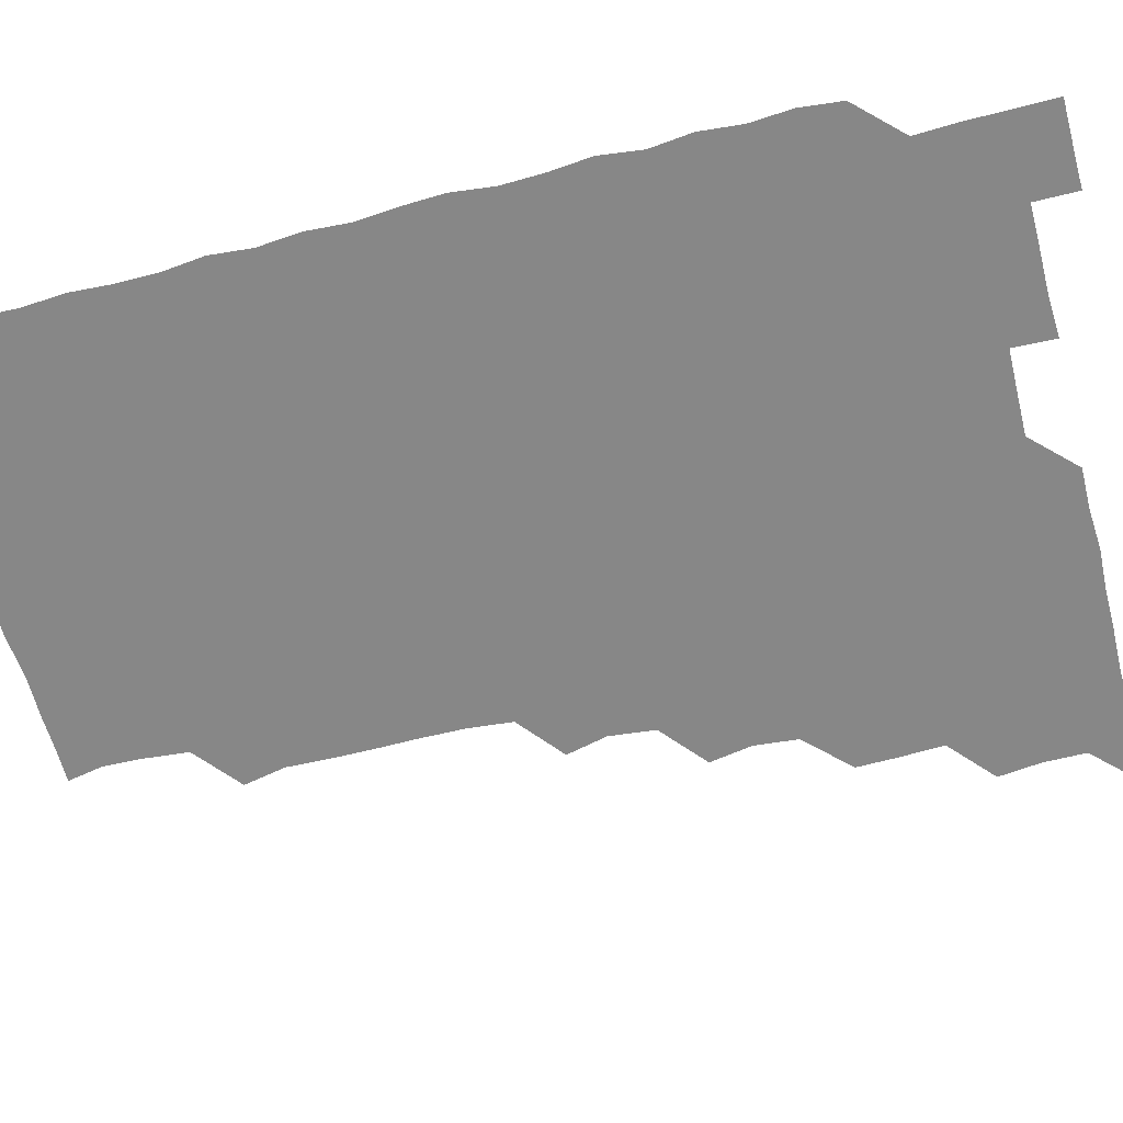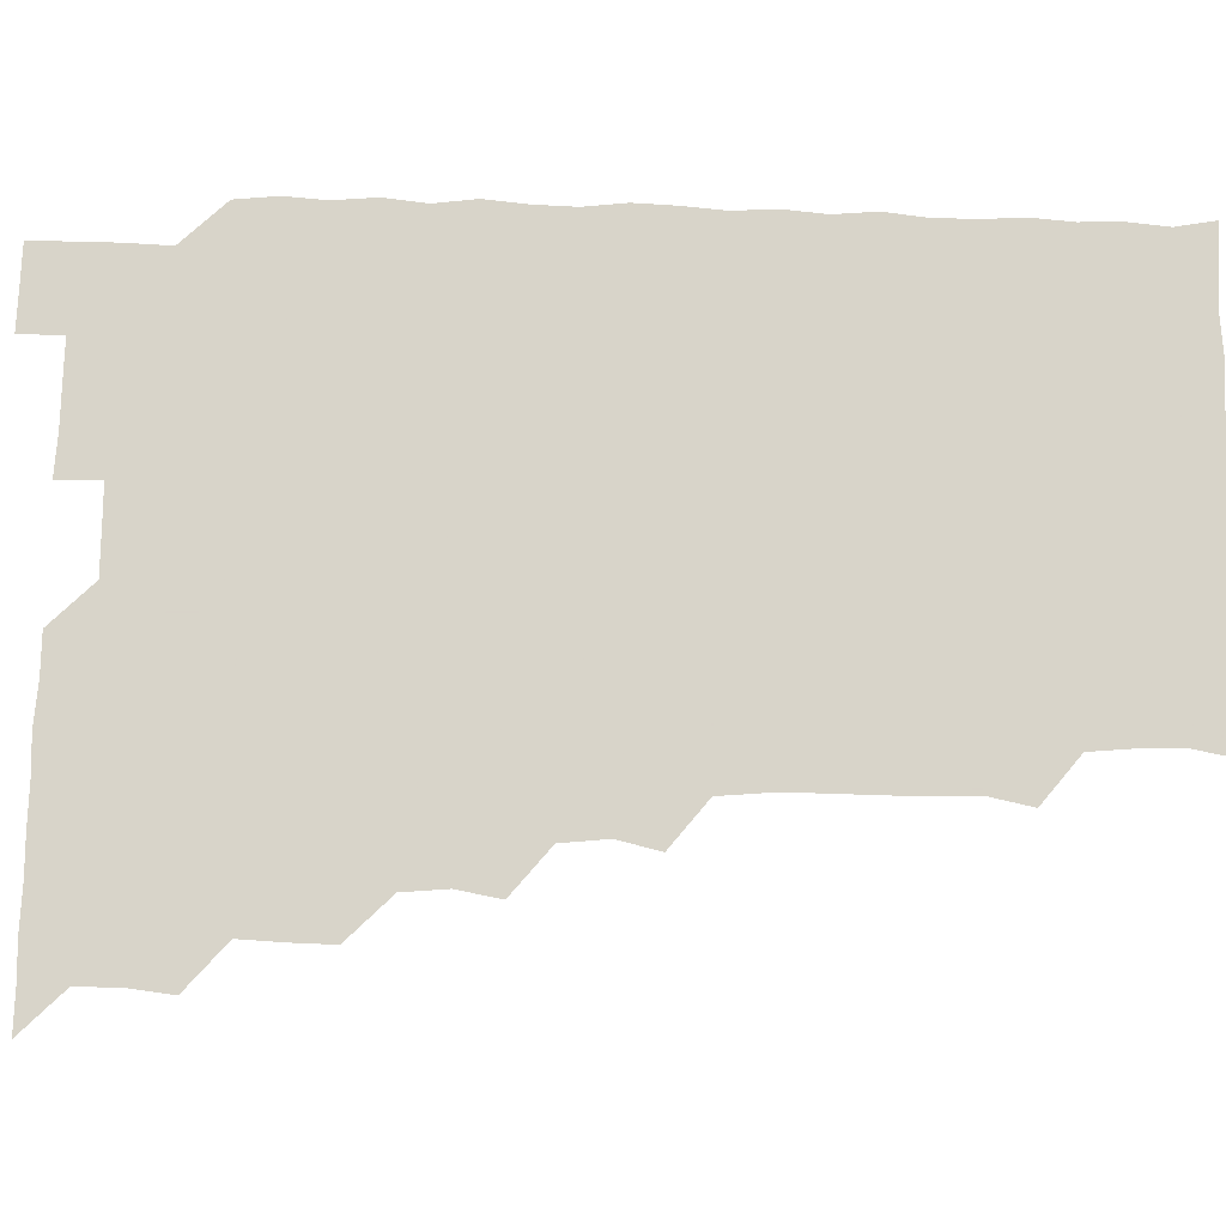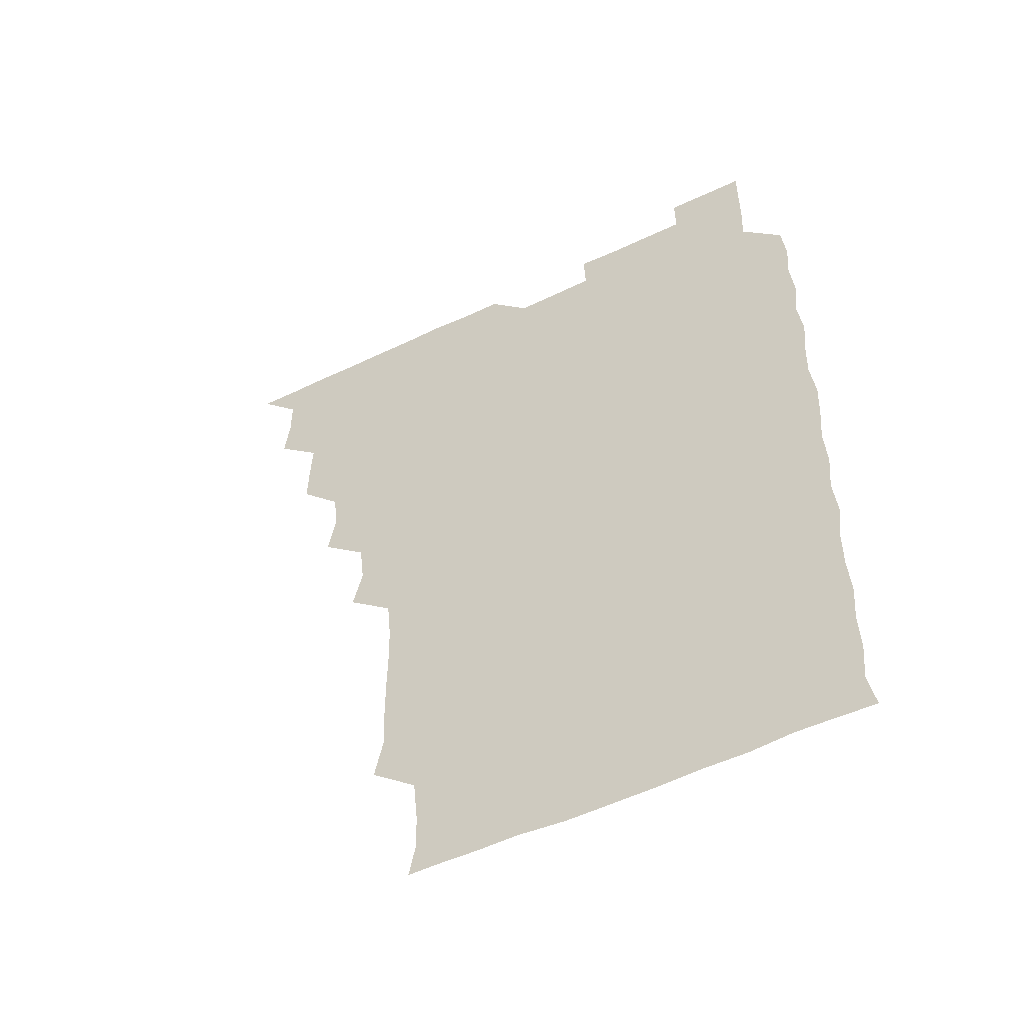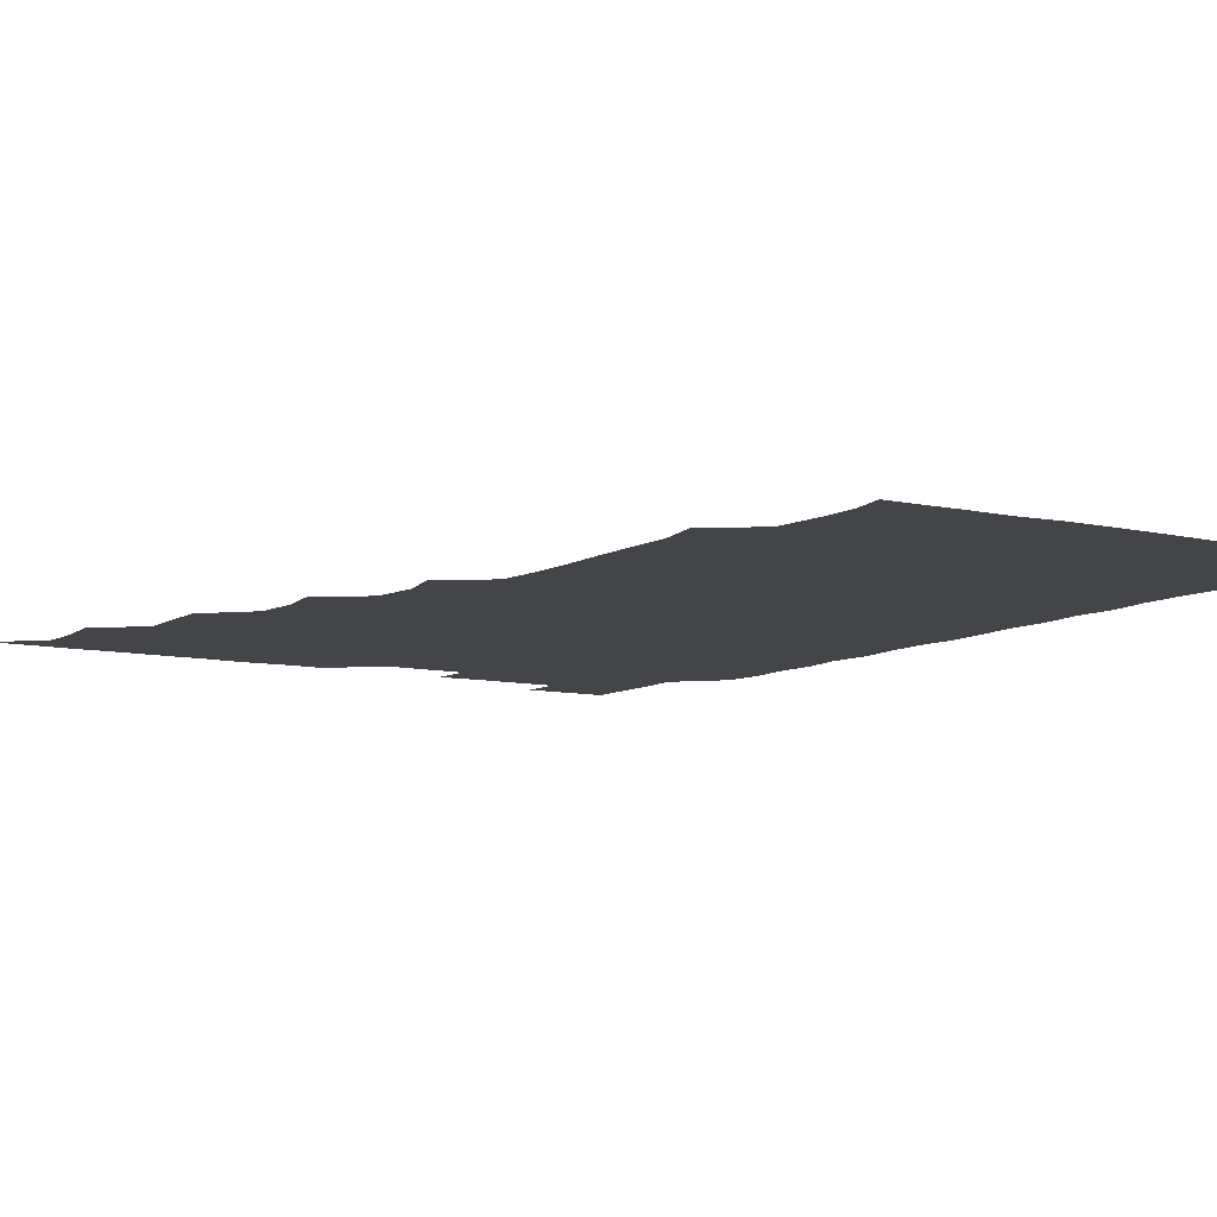
<metadata>
{"format":"obj","ext":"obj","renderer":"f3d","projection":"perspective","resolution":1024,"background":"white","views":[{"elev":-62.5,"azim":104.6,"up":"+Z"},{"elev":75.7,"azim":-88.5,"up":"+Z"},{"elev":-54.0,"azim":26.9,"up":"+Y"},{"elev":-8.6,"azim":-32.4,"up":"+Z"}]}
</metadata>
<code>
v 466 526.1 0
v 479.6 479.9 0
v 481.4 495.4 0
v 481.4 510.7 0
v 481 526 0
v 495.2 434.8 0
v 495.4 449.4 0
v 496.1 465.6 0
v 496.7 481.3 0
v 496.7 496 0
v 496.5 510.6 0
v 495.8 526.5 0
v 509.3 388.3 0
v 512.1 403.8 0
v 510.6 419.4 0
v 512.1 436.5 0
v 510.8 451 0
v 510.1 465.1 0
v 511.9 481.5 0
v 511.6 495.9 0
v 511.3 510.7 0
v 510.9 526.1 0
v 524.2 343.2 0
v 527.7 358.1 0
v 525.9 374.6 0
v 526.2 391.2 0
v 527 406.7 0
v 525.9 420.7 0
v 526.4 436.3 0
v 526.5 451.3 0
v 526.4 466.4 0
v 526.2 481.1 0
v 526.2 495.9 0
v 526.2 510.7 0
v 525.9 526.5 0
v 539.9 236.2 0
v 543 251.5 0
v 542.5 267.1 0
v 542.4 282.2 0
v 542.6 297.3 0
v 542.3 313.3 0
v 540.8 329.9 0
v 541.1 346.1 0
v 541.2 360.7 0
v 541.7 376.6 0
v 540.9 390.9 0
v 541.1 406 0
v 541 421 0
v 541.5 436.3 0
v 541.2 451.1 0
v 541.9 466.3 0
v 541.4 481 0
v 541.1 495.9 0
v 541.2 510.5 0
v 540.9 526.4 0
v 556.2 180 0
v 558.6 192.8 0
v 558.2 206 0
v 556.6 222.8 0
v 557.8 241.3 0
v 556.5 255.4 0
v 557.3 271.1 0
v 556.1 285.1 0
v 557.5 301.8 0
v 556.1 315.6 0
v 556.4 331.2 0
v 555.6 345.6 0
v 556.6 361.6 0
v 556.3 376.4 0
v 556.5 391.6 0
v 556 406.1 0
v 556.9 421.8 0
v 556.1 436.1 0
v 556.8 451.7 0
v 556.4 466.1 0
v 556.2 480.9 0
v 556.3 495.6 0
v 555.9 511.1 0
v 555.5 527 0
v 568.3 180.1 0
v 572 195.1 0
v 571.9 210.9 0
v 572.3 227.5 0
v 572 242.4 0
v 572 257.5 0
v 571.4 271.6 0
v 571.6 287.1 0
v 571.9 302.3 0
v 571.4 316.3 0
v 571.8 332.3 0
v 571.7 347.2 0
v 570.9 360.7 0
v 571 376.2 0
v 571.3 391.7 0
v 571.8 407.4 0
v 571.3 421.5 0
v 571.1 436.1 0
v 571.4 451.4 0
v 571 466.1 0
v 571.4 480.8 0
v 571.2 495.5 0
v 570.8 511.3 0
v 570.8 526 0
v 581.5 179.7 0
v 586.7 197.8 0
v 587.3 213.4 0
v 586.6 226.9 0
v 586.5 242 0
v 586.3 257.1 0
v 586.5 271.7 0
v 586.3 286.5 0
v 586 301.7 0
v 586.9 317.6 0
v 586.3 331.5 0
v 585.9 346 0
v 586.4 362 0
v 586.1 376.9 0
v 586.4 391 0
v 586.3 406.4 0
v 586 420.9 0
v 586 436 0
v 586.3 451.3 0
v 586.2 466.1 0
v 586.2 480.9 0
v 586 496 0
v 585.7 511.2 0
v 585.4 526.1 0
v 596.8 179.9 0
v 601.5 198.3 0
v 601.6 212.9 0
v 601.6 227.6 0
v 601.4 241.6 0
v 600.9 255.8 0
v 601.1 271.4 0
v 601.1 287.1 0
v 601.2 301.3 0
v 601.3 317.5 0
v 601.1 331.5 0
v 601.3 346.9 0
v 601.1 361.4 0
v 600.5 374.3 0
v 600.8 390.8 0
v 601.2 406.8 0
v 601 421.2 0
v 601.4 436.8 0
v 601.1 451.1 0
v 601.1 466.1 0
v 601 481 0
v 601.3 495.6 0
v 600.6 510.8 0
v 613.6 178.5 0
v 615.7 197.9 0
v 616.1 212.9 0
v 616.2 226.9 0
v 616.2 242.1 0
v 616.1 256.5 0
v 616.3 272.3 0
v 616 285.8 0
v 615.9 302.2 0
v 616.3 316.8 0
v 616 331.7 0
v 616.1 346.6 0
v 616.3 362.3 0
v 616.3 376.7 0
v 616.1 391.4 0
v 616.1 406.9 0
v 616 421 0
v 616 436.5 0
v 616.2 451.4 0
v 616.3 466.2 0
v 616.3 480.9 0
v 616 496 0
v 615.9 511 0
v 629.9 178.5 0
v 630.9 196.9 0
v 630.8 211.5 0
v 630.7 227.3 0
v 630.9 242 0
v 631.2 256.8 0
v 631 271.8 0
v 631.4 286.5 0
v 631 300.2 0
v 630.8 317.3 0
v 631 330.3 0
v 630.8 346.7 0
v 631 361.4 0
v 631 376.8 0
v 631 391.3 0
v 630.9 406.6 0
v 631 421.5 0
v 631 436.4 0
v 631 451.3 0
v 630.9 466.2 0
v 631.1 480.9 0
v 631.2 495.7 0
v 631.1 511.3 0
v 630.6 526.7 0
v 645.6 178.7 0
v 645.7 197.7 0
v 645.8 212.8 0
v 646 226.6 0
v 645.7 241.5 0
v 646.1 256.9 0
v 645.6 271.9 0
v 646 288.1 0
v 646.1 301.1 0
v 645.5 317.3 0
v 646 331.7 0
v 645.9 346.3 0
v 645.8 361.6 0
v 645.8 376.6 0
v 645.8 391.5 0
v 645.8 406.4 0
v 645.9 421.5 0
v 645.9 436.3 0
v 646 451.1 0
v 646 466 0
v 646 481 0
v 646.1 495.9 0
v 646.1 510.8 0
v 645.6 525.9 0
v 662.2 179.4 0
v 660.9 197.5 0
v 660.5 212.1 0
v 660.4 227.6 0
v 661.2 240.6 0
v 660.4 257.6 0
v 661.3 270.5 0
v 660.5 287 0
v 660.6 302.2 0
v 660.5 316.9 0
v 660.4 332.4 0
v 660.4 347.1 0
v 661.1 361 0
v 661 376.1 0
v 660.8 391.2 0
v 661 405.6 0
v 660.4 422 0
v 660.4 436.8 0
v 660.7 451.5 0
v 660.8 466.4 0
v 660.9 481.1 0
v 661 495.9 0
v 661 510.8 0
v 660.8 525.9 0
v 678 179.2 0
v 675.6 197.4 0
v 675.6 211.7 0
v 675.9 226.1 0
v 675.7 241.8 0
v 675.6 256.8 0
v 675.8 271.5 0
v 674.9 287.6 0
v 675.2 302.1 0
v 676.3 315.7 0
v 675.4 331.6 0
v 676.2 345.6 0
v 675.5 361.7 0
v 675.4 376.9 0
v 675.5 391.6 0
v 675.1 407.2 0
v 675.8 421.3 0
v 676.2 435.9 0
v 675.6 451.5 0
v 675.6 466.4 0
v 675.9 481 0
v 675.9 496 0
v 675.9 511 0
v 676.1 525.8 0
v 676 541.3 0
v 693.7 180.6 0
v 690.3 197.6 0
v 690.5 211.7 0
v 690.2 227.1 0
v 690.7 241.3 0
v 690 257.2 0
v 690 272.6 0
v 690 287.2 0
v 690.8 300.9 0
v 689.9 317.5 0
v 690.4 331.6 0
v 690 347.3 0
v 690.2 361.7 0
v 690 376.9 0
v 690.6 391.3 0
v 690.5 406.4 0
v 691.1 420.8 0
v 690.2 436.9 0
v 690.9 451 0
v 690.6 466.3 0
v 690.3 481.6 0
v 690.5 496 0
v 690.9 510.8 0
v 691 525.8 0
v 690.8 541 0
v 708.7 180.3 0
v 705 196.5 0
v 704.8 211.7 0
v 705.5 225.9 0
v 704.9 241.9 0
v 704.9 256.4 0
v 704.8 271.7 0
v 705.1 286.7 0
v 704.5 301.7 0
v 704.1 317.3 0
v 705 331.2 0
v 705.5 346.5 0
v 703.9 362.2 0
v 705.7 375.4 0
v 705.3 391.2 0
v 704.3 407.1 0
v 705.2 420.9 0
v 704.8 436.7 0
v 705.2 451.1 0
v 705.2 466.4 0
v 704.6 481.2 0
v 705.4 495 0
v 706 510.7 0
v 706 526 0
v 706.1 540.8 0
v 721.9 179.8 0
v 719.4 193.8 0
v 720.6 207.9 0
v 720.2 222.9 0
v 721.3 237.4 0
v 720.4 252.4 0
v 720.4 267.6 0
v 722.1 282.3 0
v 720.7 297.4 0
v 722.1 312.7 0
v 721.1 328 0
v 722.3 343 0
v 722.9 358.1 0
v 721.2 373.1 0
v 721.6 388.4 0
v 723 403.6 0
v 721.1 418.7 0
v 722.7 433.9 0
v 721.3 449.1 0
v 722.4 464 0
v 720.8 479.1 0
f 4 5 1
f 8 9 2
f 2 9 3
f 9 10 3
f 3 10 4
f 10 11 4
f 4 11 5
f 11 12 5
f 15 16 6
f 6 16 7
f 16 17 7
f 7 17 8
f 17 18 8
f 8 18 9
f 18 19 9
f 9 19 10
f 19 20 10
f 10 20 11
f 20 21 11
f 11 21 12
f 21 22 12
f 25 26 13
f 13 26 14
f 26 27 14
f 14 27 15
f 27 28 15
f 15 28 16
f 28 29 16
f 16 29 17
f 29 30 17
f 17 30 18
f 30 31 18
f 18 31 19
f 31 32 19
f 19 32 20
f 32 33 20
f 20 33 21
f 33 34 21
f 21 34 22
f 34 35 22
f 42 43 23
f 23 43 24
f 43 44 24
f 24 44 25
f 44 45 25
f 25 45 26
f 45 46 26
f 26 46 27
f 46 47 27
f 27 47 28
f 47 48 28
f 28 48 29
f 48 49 29
f 29 49 30
f 49 50 30
f 30 50 31
f 50 51 31
f 31 51 32
f 51 52 32
f 32 52 33
f 52 53 33
f 33 53 34
f 53 54 34
f 34 54 35
f 54 55 35
f 59 60 36
f 36 60 37
f 60 61 37
f 37 61 38
f 61 62 38
f 38 62 39
f 62 63 39
f 39 63 40
f 63 64 40
f 40 64 41
f 64 65 41
f 41 65 42
f 65 66 42
f 42 66 43
f 66 67 43
f 43 67 44
f 67 68 44
f 44 68 45
f 68 69 45
f 45 69 46
f 69 70 46
f 46 70 47
f 70 71 47
f 47 71 48
f 71 72 48
f 48 72 49
f 72 73 49
f 49 73 50
f 73 74 50
f 50 74 51
f 74 75 51
f 51 75 52
f 75 76 52
f 52 76 53
f 76 77 53
f 53 77 54
f 77 78 54
f 54 78 55
f 78 79 55
f 56 80 57
f 80 81 57
f 57 81 58
f 81 82 58
f 58 82 59
f 82 83 59
f 59 83 60
f 83 84 60
f 60 84 61
f 84 85 61
f 61 85 62
f 85 86 62
f 62 86 63
f 86 87 63
f 63 87 64
f 87 88 64
f 64 88 65
f 88 89 65
f 65 89 66
f 89 90 66
f 66 90 67
f 90 91 67
f 67 91 68
f 91 92 68
f 68 92 69
f 92 93 69
f 69 93 70
f 93 94 70
f 70 94 71
f 94 95 71
f 71 95 72
f 95 96 72
f 72 96 73
f 96 97 73
f 73 97 74
f 97 98 74
f 74 98 75
f 98 99 75
f 75 99 76
f 99 100 76
f 76 100 77
f 100 101 77
f 77 101 78
f 101 102 78
f 78 102 79
f 102 103 79
f 80 104 81
f 104 105 81
f 81 105 82
f 105 106 82
f 82 106 83
f 106 107 83
f 83 107 84
f 107 108 84
f 84 108 85
f 108 109 85
f 85 109 86
f 109 110 86
f 86 110 87
f 110 111 87
f 87 111 88
f 111 112 88
f 88 112 89
f 112 113 89
f 89 113 90
f 113 114 90
f 90 114 91
f 114 115 91
f 91 115 92
f 115 116 92
f 92 116 93
f 116 117 93
f 93 117 94
f 117 118 94
f 94 118 95
f 118 119 95
f 95 119 96
f 119 120 96
f 96 120 97
f 120 121 97
f 97 121 98
f 121 122 98
f 98 122 99
f 122 123 99
f 99 123 100
f 123 124 100
f 100 124 101
f 124 125 101
f 101 125 102
f 125 126 102
f 102 126 103
f 126 127 103
f 104 128 105
f 128 129 105
f 105 129 106
f 129 130 106
f 106 130 107
f 130 131 107
f 107 131 108
f 131 132 108
f 108 132 109
f 132 133 109
f 109 133 110
f 133 134 110
f 110 134 111
f 134 135 111
f 111 135 112
f 135 136 112
f 112 136 113
f 136 137 113
f 113 137 114
f 137 138 114
f 114 138 115
f 138 139 115
f 115 139 116
f 139 140 116
f 116 140 117
f 140 141 117
f 117 141 118
f 141 142 118
f 118 142 119
f 142 143 119
f 119 143 120
f 143 144 120
f 120 144 121
f 144 145 121
f 121 145 122
f 145 146 122
f 122 146 123
f 146 147 123
f 123 147 124
f 147 148 124
f 124 148 125
f 148 149 125
f 125 149 126
f 149 150 126
f 126 150 127
f 128 151 129
f 151 152 129
f 129 152 130
f 152 153 130
f 130 153 131
f 153 154 131
f 131 154 132
f 154 155 132
f 132 155 133
f 155 156 133
f 133 156 134
f 156 157 134
f 134 157 135
f 157 158 135
f 135 158 136
f 158 159 136
f 136 159 137
f 159 160 137
f 137 160 138
f 160 161 138
f 138 161 139
f 161 162 139
f 139 162 140
f 162 163 140
f 140 163 141
f 163 164 141
f 141 164 142
f 164 165 142
f 142 165 143
f 165 166 143
f 143 166 144
f 166 167 144
f 144 167 145
f 167 168 145
f 145 168 146
f 168 169 146
f 146 169 147
f 169 170 147
f 147 170 148
f 170 171 148
f 148 171 149
f 171 172 149
f 149 172 150
f 172 173 150
f 151 174 152
f 174 175 152
f 152 175 153
f 175 176 153
f 153 176 154
f 176 177 154
f 154 177 155
f 177 178 155
f 155 178 156
f 178 179 156
f 156 179 157
f 179 180 157
f 157 180 158
f 180 181 158
f 158 181 159
f 181 182 159
f 159 182 160
f 182 183 160
f 160 183 161
f 183 184 161
f 161 184 162
f 184 185 162
f 162 185 163
f 185 186 163
f 163 186 164
f 186 187 164
f 164 187 165
f 187 188 165
f 165 188 166
f 188 189 166
f 166 189 167
f 189 190 167
f 167 190 168
f 190 191 168
f 168 191 169
f 191 192 169
f 169 192 170
f 192 193 170
f 170 193 171
f 193 194 171
f 171 194 172
f 194 195 172
f 172 195 173
f 195 196 173
f 174 198 175
f 198 199 175
f 175 199 176
f 199 200 176
f 176 200 177
f 200 201 177
f 177 201 178
f 201 202 178
f 178 202 179
f 202 203 179
f 179 203 180
f 203 204 180
f 180 204 181
f 204 205 181
f 181 205 182
f 205 206 182
f 182 206 183
f 206 207 183
f 183 207 184
f 207 208 184
f 184 208 185
f 208 209 185
f 185 209 186
f 209 210 186
f 186 210 187
f 210 211 187
f 187 211 188
f 211 212 188
f 188 212 189
f 212 213 189
f 189 213 190
f 213 214 190
f 190 214 191
f 214 215 191
f 191 215 192
f 215 216 192
f 192 216 193
f 216 217 193
f 193 217 194
f 217 218 194
f 194 218 195
f 218 219 195
f 195 219 196
f 219 220 196
f 196 220 197
f 220 221 197
f 198 222 199
f 222 223 199
f 199 223 200
f 223 224 200
f 200 224 201
f 224 225 201
f 201 225 202
f 225 226 202
f 202 226 203
f 226 227 203
f 203 227 204
f 227 228 204
f 204 228 205
f 228 229 205
f 205 229 206
f 229 230 206
f 206 230 207
f 230 231 207
f 207 231 208
f 231 232 208
f 208 232 209
f 232 233 209
f 209 233 210
f 233 234 210
f 210 234 211
f 234 235 211
f 211 235 212
f 235 236 212
f 212 236 213
f 236 237 213
f 213 237 214
f 237 238 214
f 214 238 215
f 238 239 215
f 215 239 216
f 239 240 216
f 216 240 217
f 240 241 217
f 217 241 218
f 241 242 218
f 218 242 219
f 242 243 219
f 219 243 220
f 243 244 220
f 220 244 221
f 244 245 221
f 222 246 223
f 246 247 223
f 223 247 224
f 247 248 224
f 224 248 225
f 248 249 225
f 225 249 226
f 249 250 226
f 226 250 227
f 250 251 227
f 227 251 228
f 251 252 228
f 228 252 229
f 252 253 229
f 229 253 230
f 253 254 230
f 230 254 231
f 254 255 231
f 231 255 232
f 255 256 232
f 232 256 233
f 256 257 233
f 233 257 234
f 257 258 234
f 234 258 235
f 258 259 235
f 235 259 236
f 259 260 236
f 236 260 237
f 260 261 237
f 237 261 238
f 261 262 238
f 238 262 239
f 262 263 239
f 239 263 240
f 263 264 240
f 240 264 241
f 264 265 241
f 241 265 242
f 265 266 242
f 242 266 243
f 266 267 243
f 243 267 244
f 267 268 244
f 244 268 245
f 268 269 245
f 246 271 247
f 271 272 247
f 247 272 248
f 272 273 248
f 248 273 249
f 273 274 249
f 249 274 250
f 274 275 250
f 250 275 251
f 275 276 251
f 251 276 252
f 276 277 252
f 252 277 253
f 277 278 253
f 253 278 254
f 278 279 254
f 254 279 255
f 279 280 255
f 255 280 256
f 280 281 256
f 256 281 257
f 281 282 257
f 257 282 258
f 282 283 258
f 258 283 259
f 283 284 259
f 259 284 260
f 284 285 260
f 260 285 261
f 285 286 261
f 261 286 262
f 286 287 262
f 262 287 263
f 287 288 263
f 263 288 264
f 288 289 264
f 264 289 265
f 289 290 265
f 265 290 266
f 290 291 266
f 266 291 267
f 291 292 267
f 267 292 268
f 292 293 268
f 268 293 269
f 293 294 269
f 269 294 270
f 294 295 270
f 271 296 272
f 296 297 272
f 272 297 273
f 297 298 273
f 273 298 274
f 298 299 274
f 274 299 275
f 299 300 275
f 275 300 276
f 300 301 276
f 276 301 277
f 301 302 277
f 277 302 278
f 302 303 278
f 278 303 279
f 303 304 279
f 279 304 280
f 304 305 280
f 280 305 281
f 305 306 281
f 281 306 282
f 306 307 282
f 282 307 283
f 307 308 283
f 283 308 284
f 308 309 284
f 284 309 285
f 309 310 285
f 285 310 286
f 310 311 286
f 286 311 287
f 311 312 287
f 287 312 288
f 312 313 288
f 288 313 289
f 313 314 289
f 289 314 290
f 314 315 290
f 290 315 291
f 315 316 291
f 291 316 292
f 316 317 292
f 292 317 293
f 317 318 293
f 293 318 294
f 318 319 294
f 294 319 295
f 319 320 295
f 296 321 297
f 321 322 297
f 297 322 298
f 322 323 298
f 298 323 299
f 323 324 299
f 299 324 300
f 324 325 300
f 300 325 301
f 325 326 301
f 301 326 302
f 326 327 302
f 302 327 303
f 327 328 303
f 303 328 304
f 328 329 304
f 304 329 305
f 329 330 305
f 305 330 306
f 330 331 306
f 306 331 307
f 331 332 307
f 307 332 308
f 332 333 308
f 308 333 309
f 333 334 309
f 309 334 310
f 334 335 310
f 310 335 311
f 335 336 311
f 311 336 312
f 336 337 312
f 312 337 313
f 337 338 313
f 313 338 314
f 338 339 314
f 314 339 315
f 339 340 315
f 315 340 316
f 340 341 316
f 316 341 317

</code>
